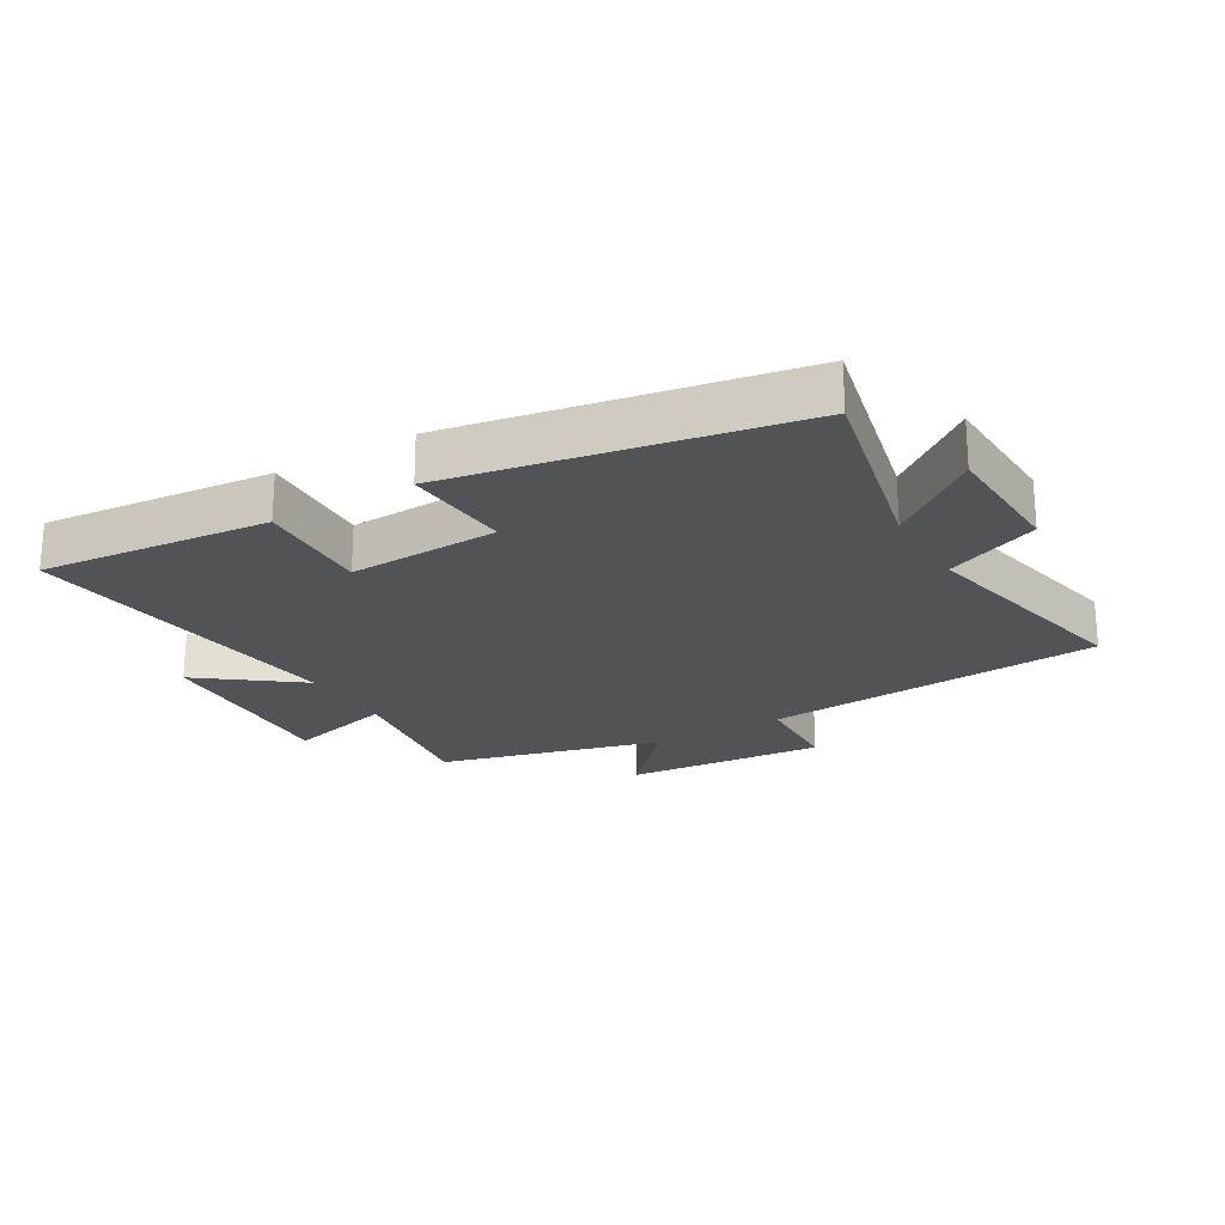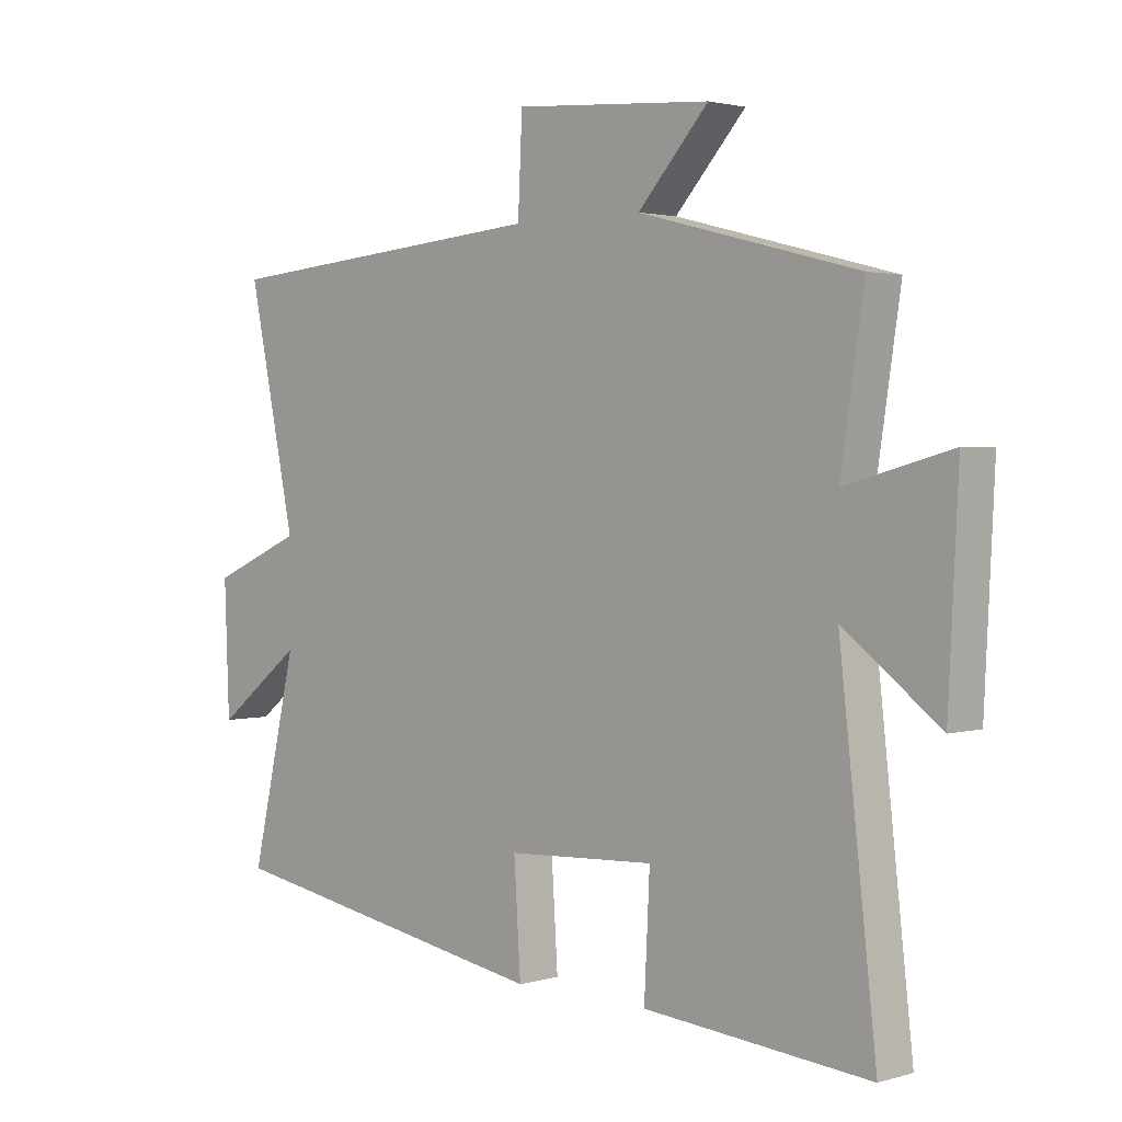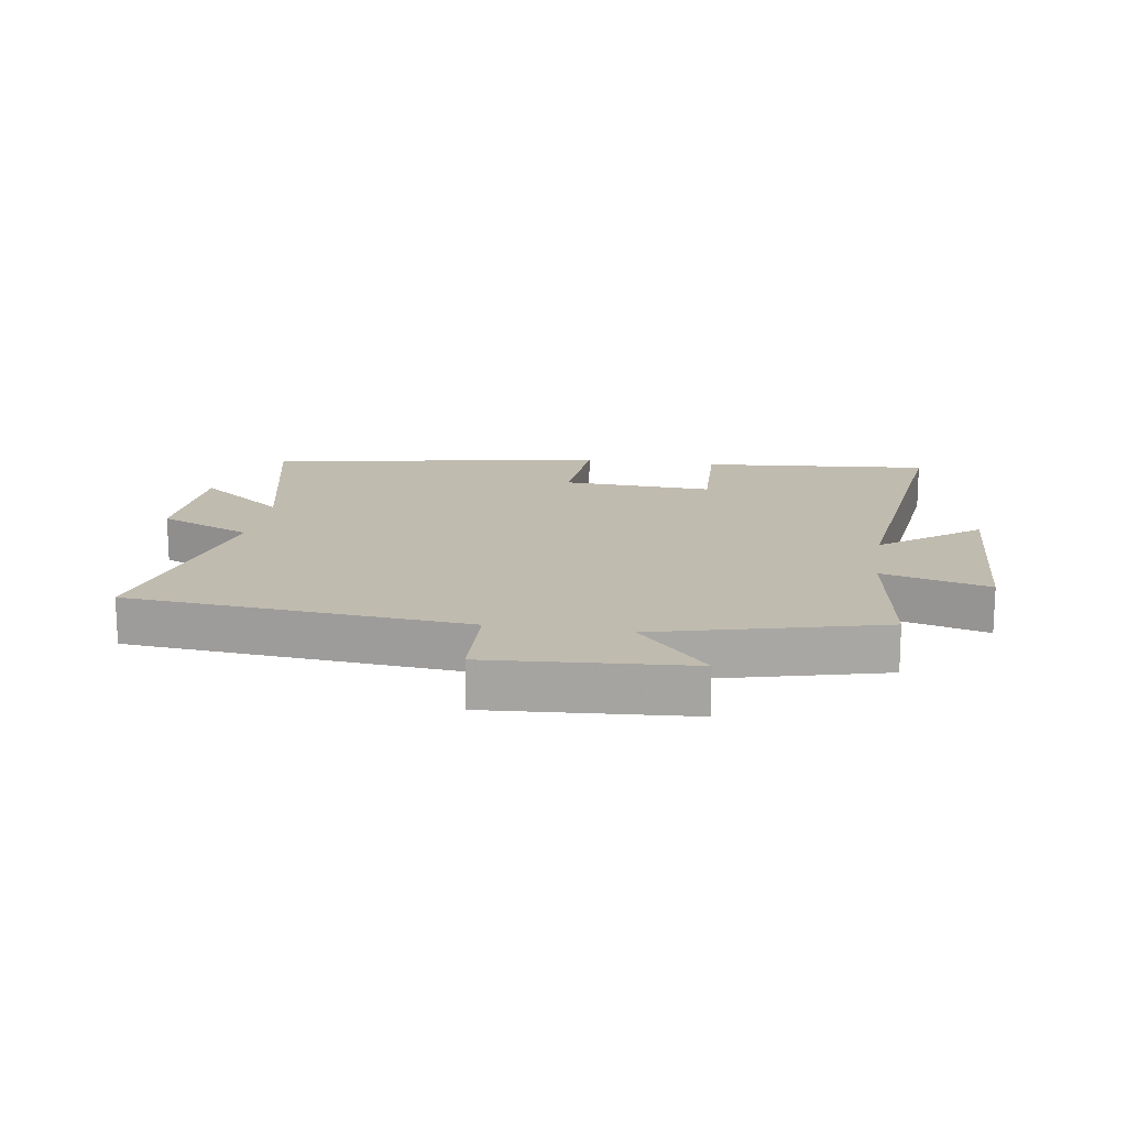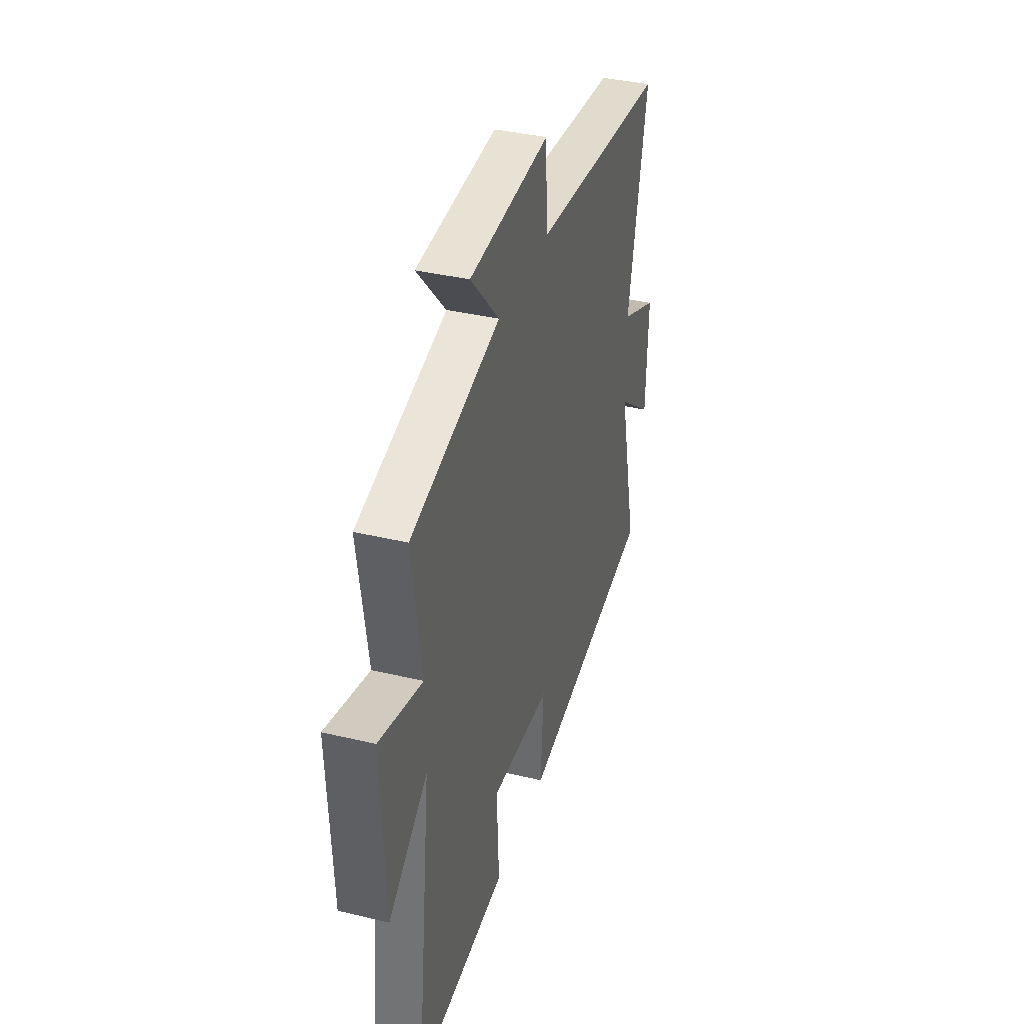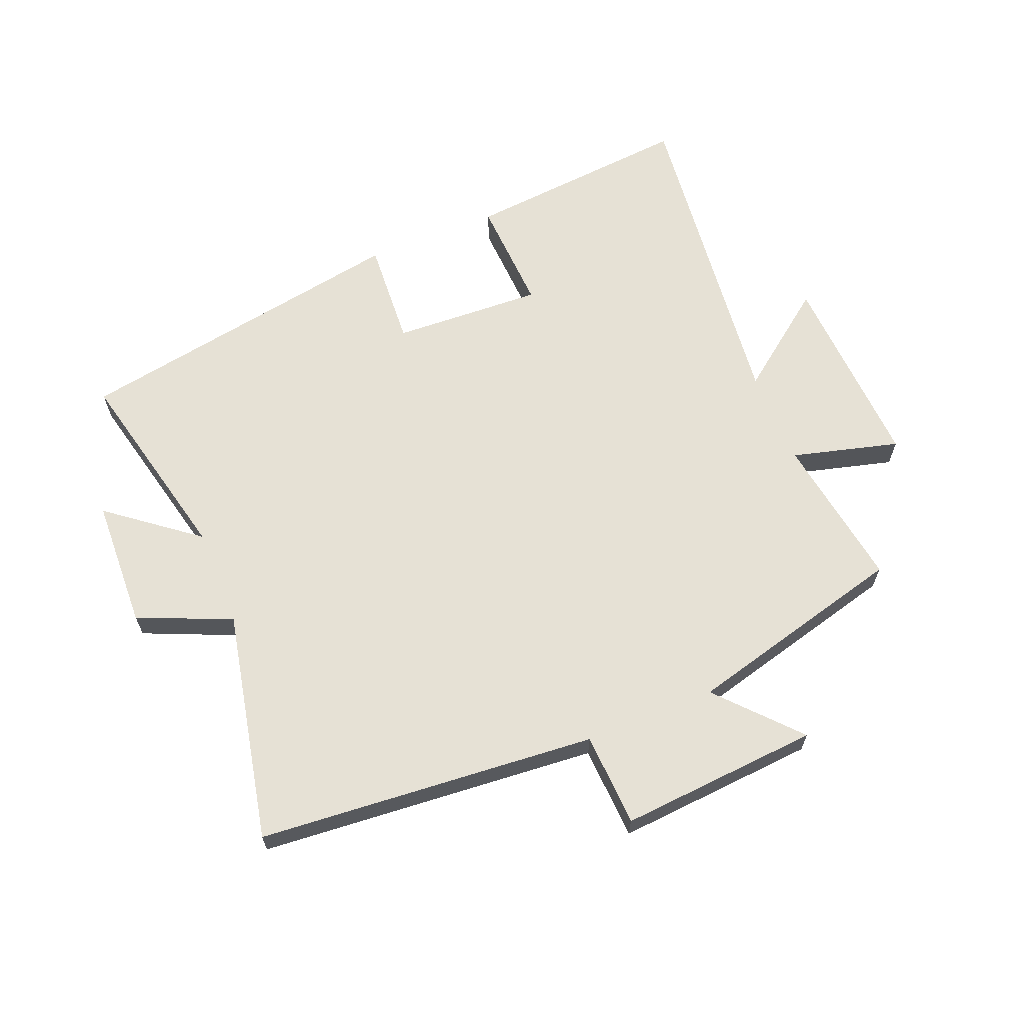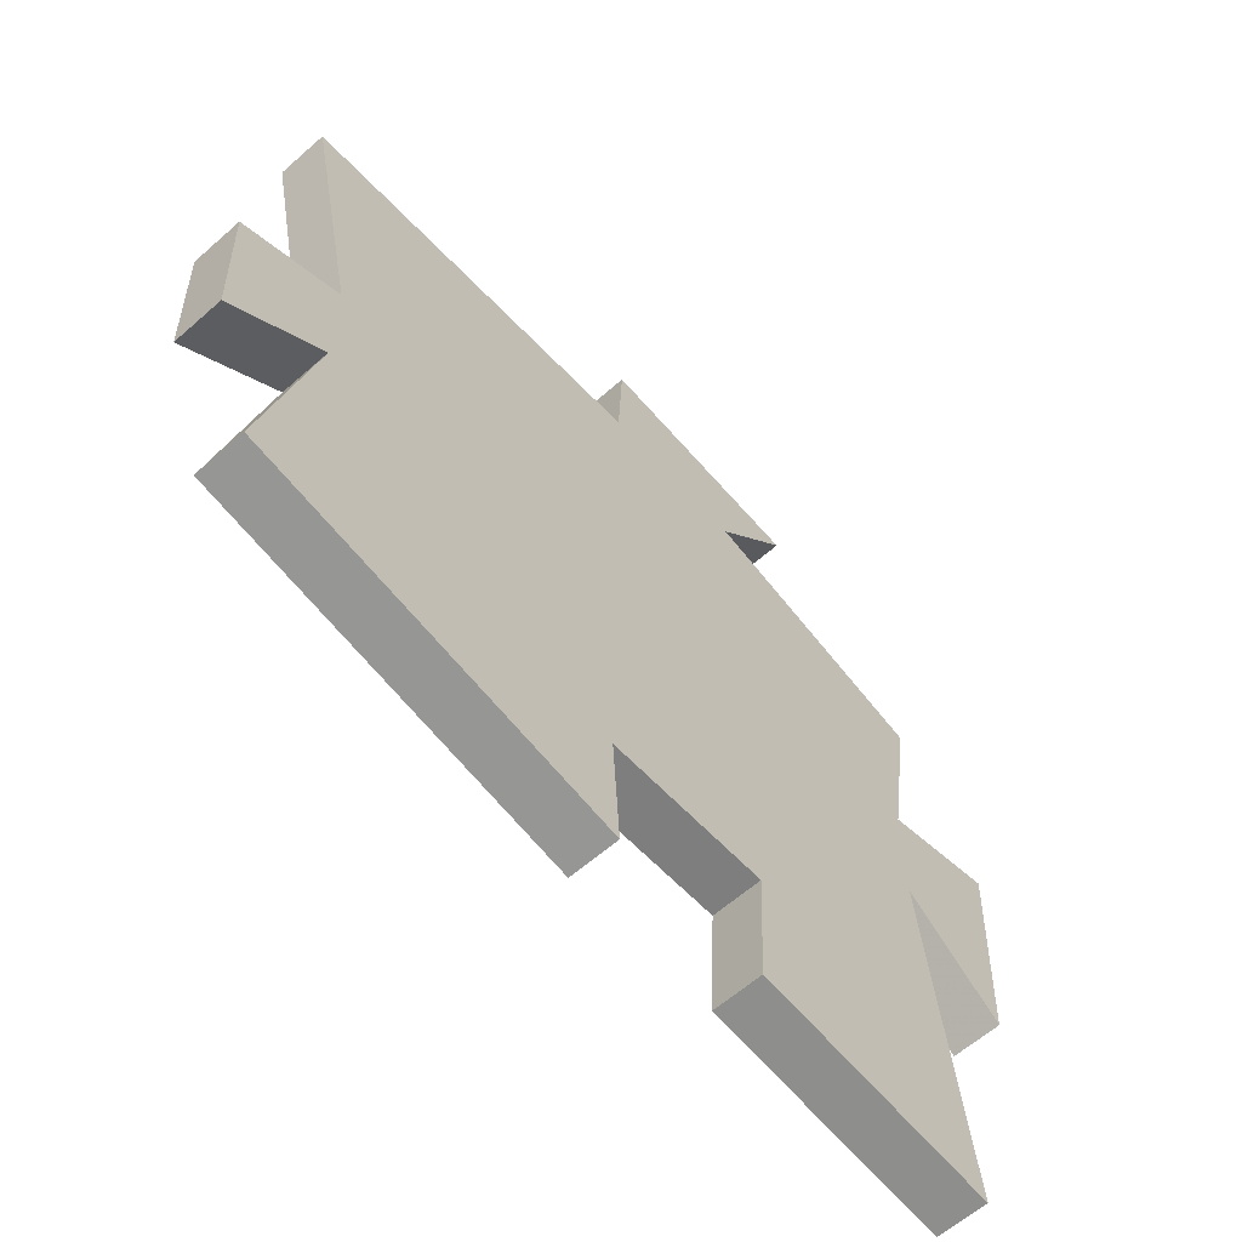
<metadata>
{"format":"obj","ext":"obj","renderer":"f3d","projection":"perspective","resolution":1024,"background":"white","views":[{"elev":-22.4,"azim":-149.7,"up":"+Y"},{"elev":2.1,"azim":44.4,"up":"+Z"},{"elev":16.0,"azim":9.0,"up":"+Y"},{"elev":37.5,"azim":107.1,"up":"+Z"},{"elev":64.4,"azim":-22.2,"up":"+Y"},{"elev":-61.5,"azim":-48.2,"up":"+Z"}]}
</metadata>
<code>
v 0.56 0.07 -0.533
v 0.192 0.07 -0.5
v 0.201 0.07 -0.315
v -0.041 0.07 -0.327
v -0.03 0.07 -0.5
v -0.575 0.07 -0.405
v -0.5 0.07 -0.081
v -0.642 0.07 -0.192
v -0.65 0.07 0.018
v -0.5 0.07 0.083
v -0.578 0.07 0.454
v -0.033 0.07 0.5
v -0.026 0.07 0.651
v 0.296 0.07 0.627
v 0.181 0.07 0.5
v 0.538 0.07 0.408
v 0.5 0.07 0.159
v 0.672 0.07 0.205
v 0.656 0.07 -0.119
v 0.5 0.07 -0.001
v 0.56 0 -0.533
v 0.192 0 -0.5
v 0.201 0 -0.315
v -0.041 0 -0.327
v -0.03 0 -0.5
v -0.575 0 -0.405
v -0.5 0 -0.081
v -0.642 0 -0.192
v -0.65 0 0.018
v -0.5 0 0.083
v -0.578 0 0.454
v -0.033 0 0.5
v -0.026 0 0.651
v 0.296 0 0.627
v 0.181 0 0.5
v 0.538 0 0.408
v 0.5 0 0.159
v 0.672 0 0.205
v 0.656 0 -0.119
v 0.5 0 -0.001
f 17 18 19 20
f 15 16 17
f 15 17 20
f 12 13 14 15
f 12 15 20
f 11 12 20
f 10 11 20
f 7 8 9 10
f 7 10 20
f 4 5 6 7
f 3 4 7 20
f 1 2 3 20
f 40 39 38 37
f 37 36 35
f 40 37 35
f 35 34 33 32
f 40 35 32
f 40 32 31
f 40 31 30
f 30 29 28 27
f 40 30 27
f 27 26 25 24
f 40 27 24 23
f 40 23 22 21
f 1 21 22 2
f 2 22 23 3
f 3 23 24 4
f 4 24 25 5
f 5 25 26 6
f 6 26 27 7
f 7 27 28 8
f 8 28 29 9
f 9 29 30 10
f 10 30 31 11
f 11 31 32 12
f 12 32 33 13
f 13 33 34 14
f 14 34 35 15
f 15 35 36 16
f 16 36 37 17
f 17 37 38 18
f 18 38 39 19
f 19 39 40 20
f 20 40 21 1

</code>
